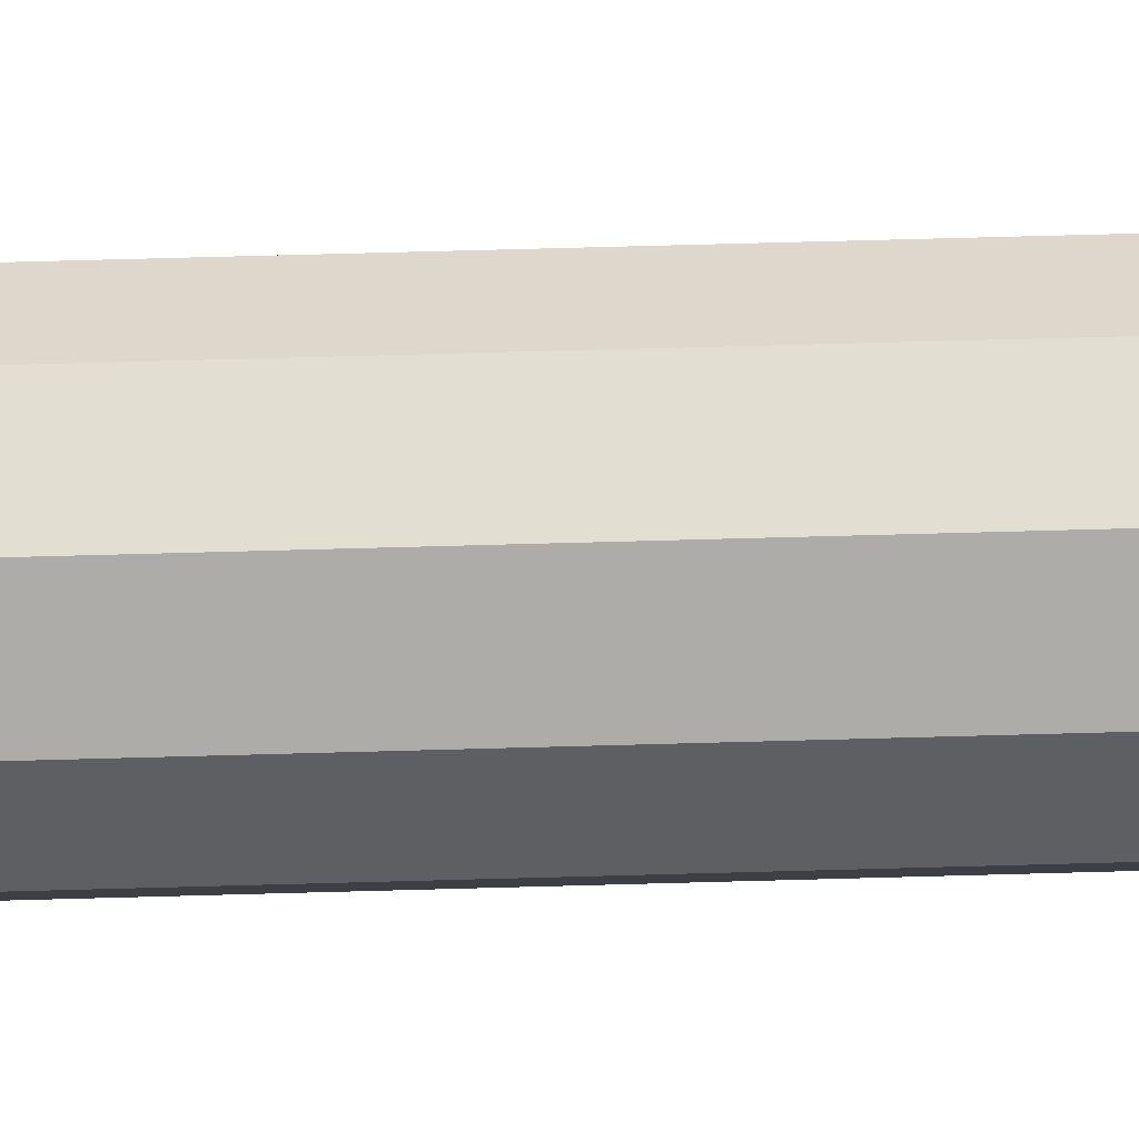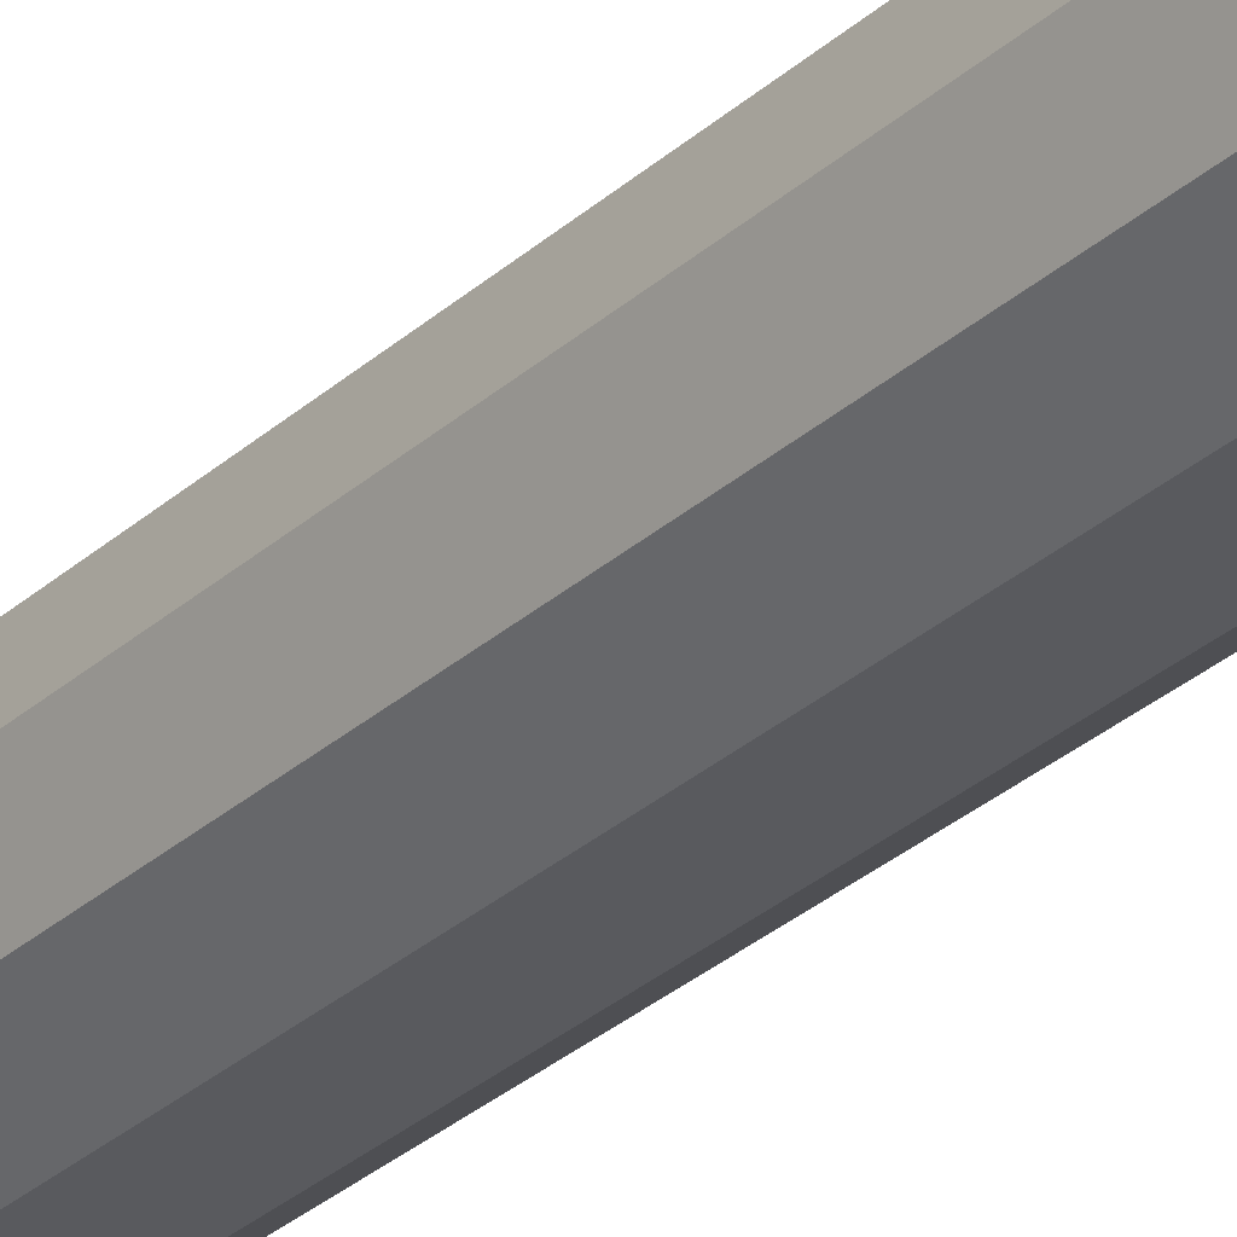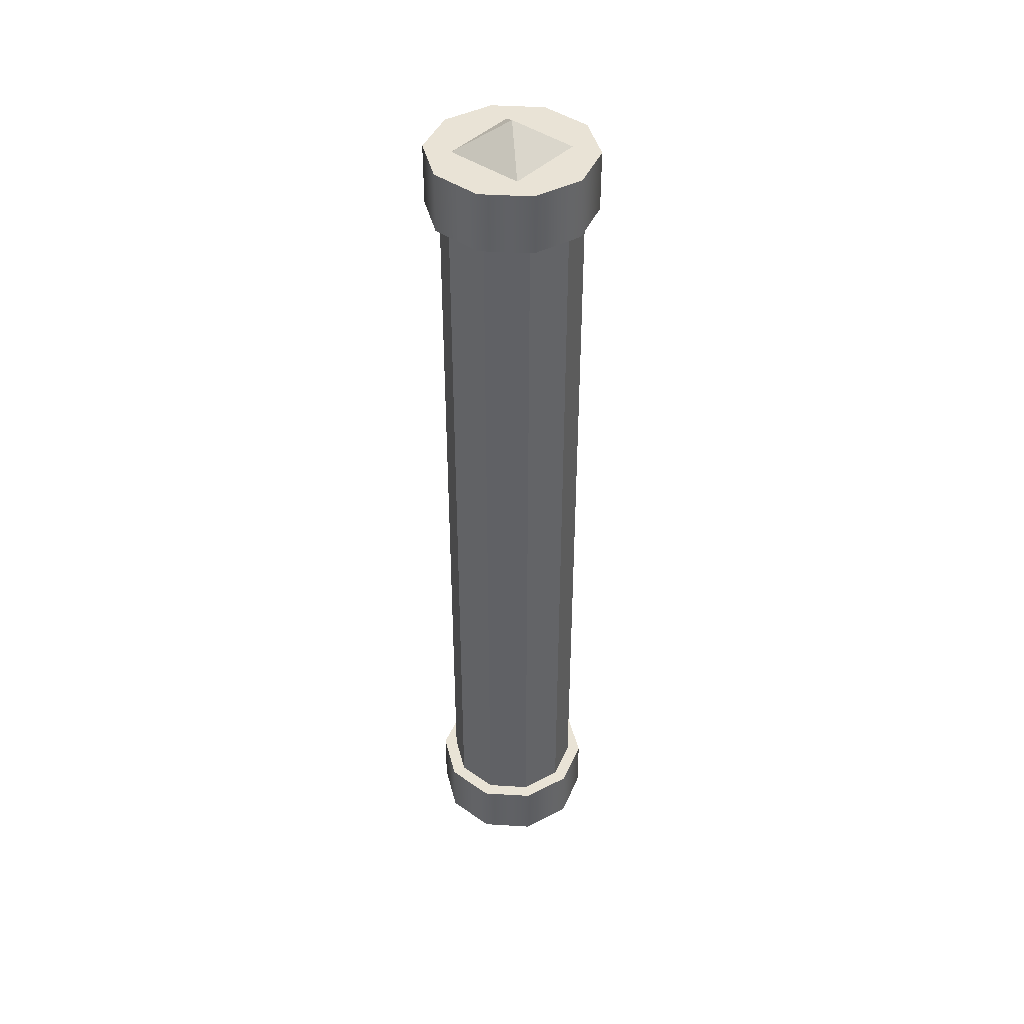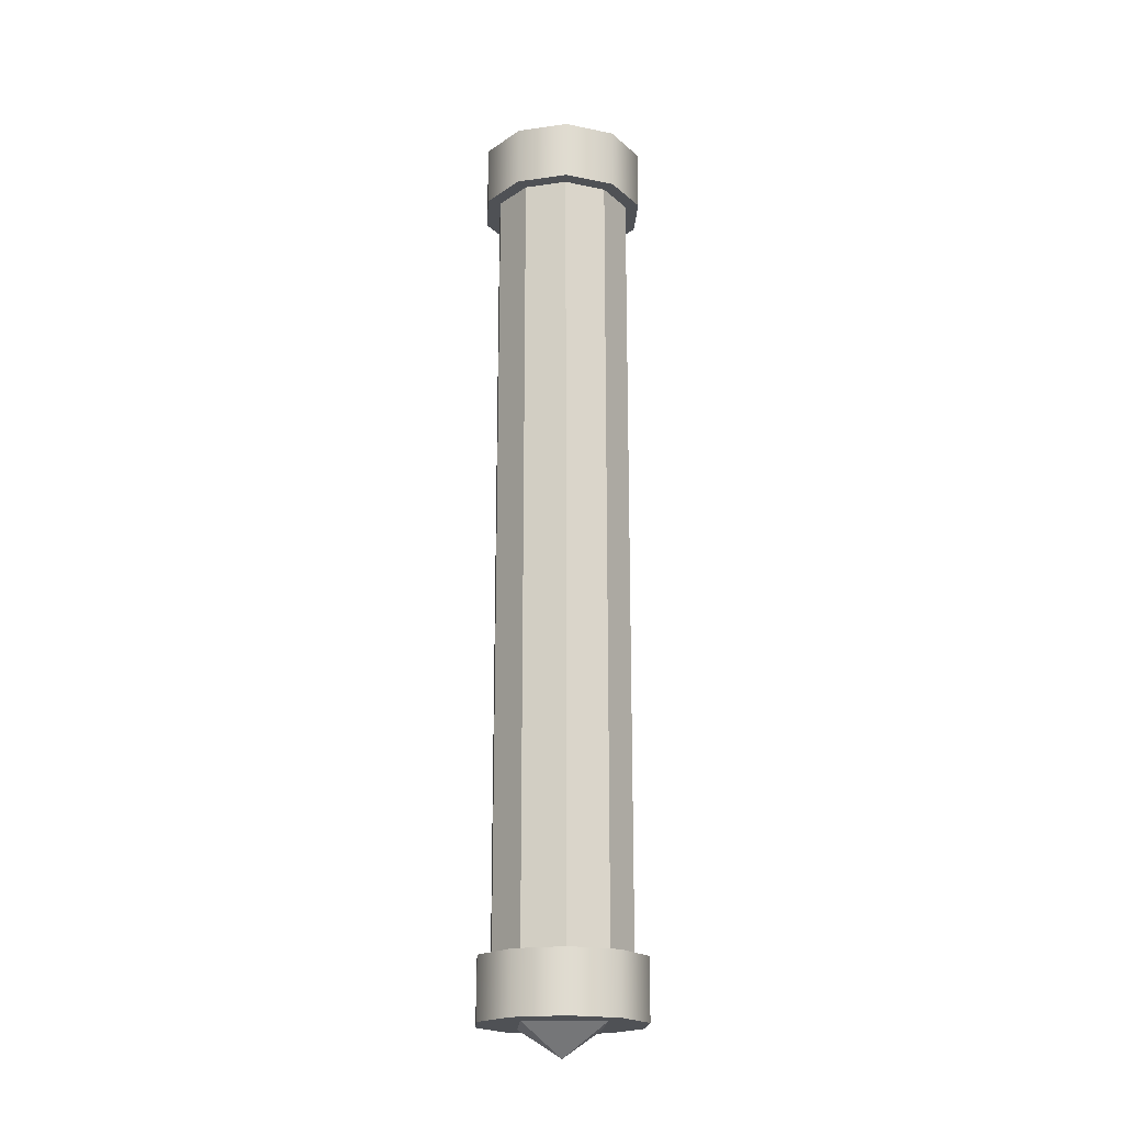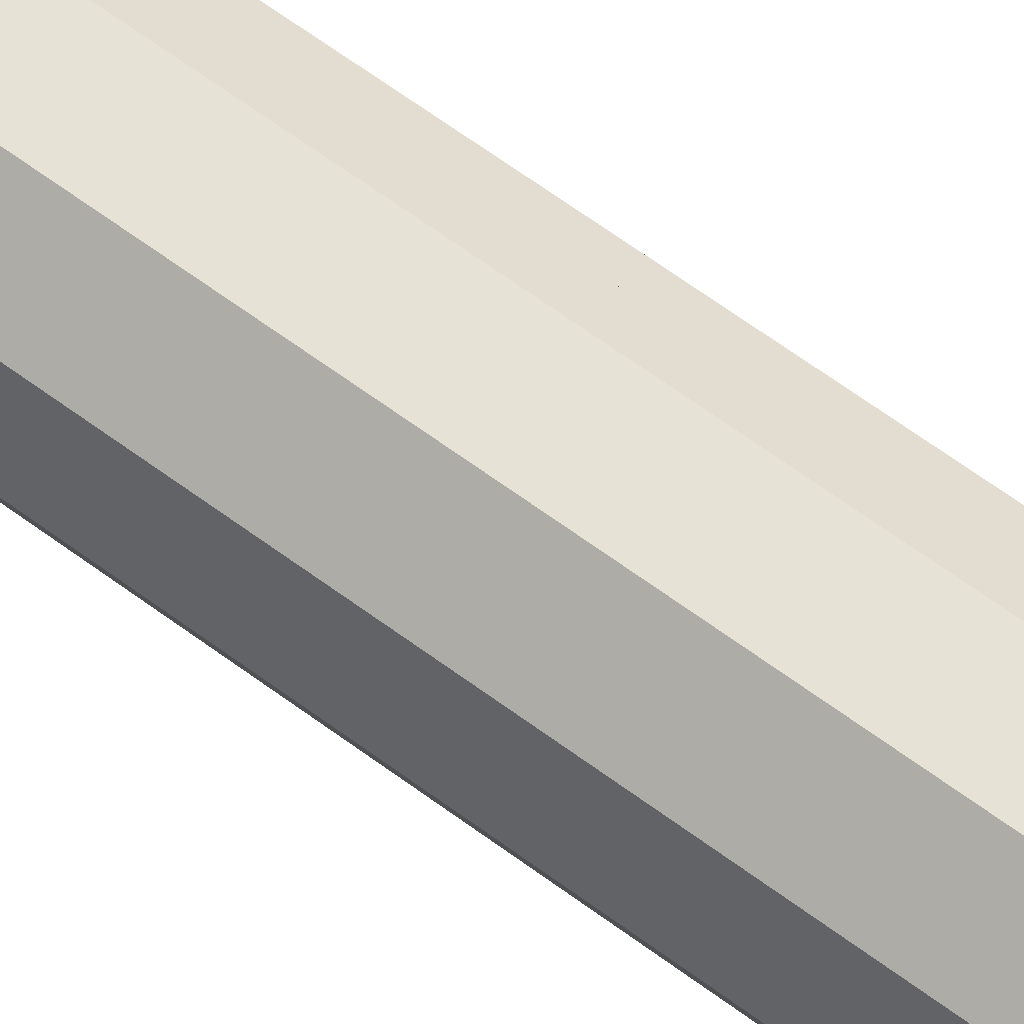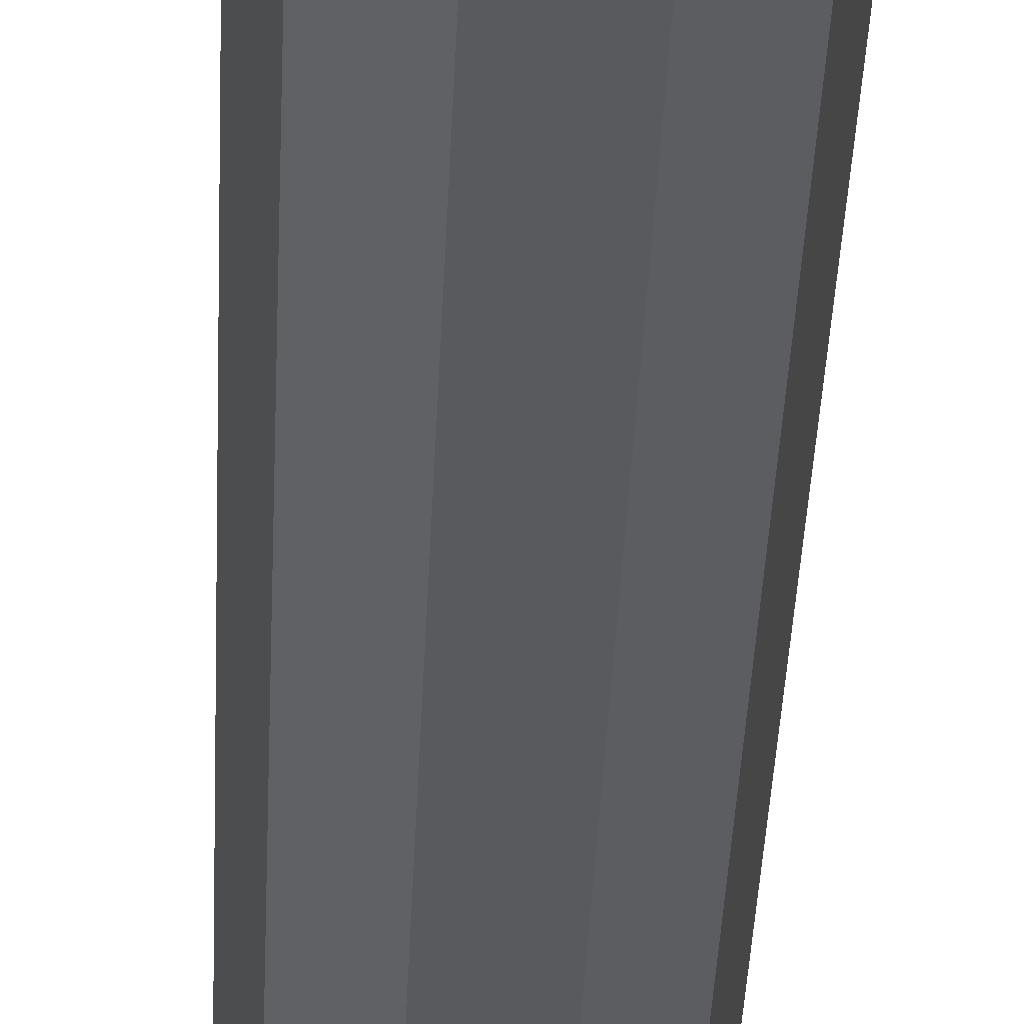
<metadata>
{"format":"obj","ext":"obj","renderer":"f3d","projection":"perspective","resolution":1024,"background":"white","views":[{"elev":67.5,"azim":88.4,"up":"+Y"},{"elev":-31.2,"azim":141.3,"up":"+Y"},{"elev":42.3,"azim":-139.8,"up":"+Z"},{"elev":-19.5,"azim":86.8,"up":"+Z"},{"elev":64.0,"azim":-53.1,"up":"+Y"},{"elev":-31.0,"azim":-2.0,"up":"+Y"}]}
</metadata>
<code>
o NurbsPath_NurbsPath.001
v -0.1861 -0.1352 -0.3
v -0.23 0 -0.3
v -0.276 0 -0.3
v -0.2233 -0.1622 -0.3
v 0.07107 -0.2187 -0.3
v -0.07107 -0.2187 -0.3
v -0.08529 -0.2625 -0.3
v 0.08529 -0.2625 -0.3
v -0.07107 0.2187 -0.3
v 0.07107 0.2187 -0.3
v 0.08529 0.2625 -0.3
v -0.08529 0.2625 -0.3
v 0.1861 0.1352 -0.3
v 0.23 0 -0.3
v 0.276 0 -0.3
v 0.2233 0.1622 -0.3
v 0.1861 -0.1352 -0.3
v 0.2233 -0.1622 -0.3
v -0.1861 0.1352 -0.3
v -0.2233 0.1622 -0.3
v 0.08529 -0.2625 -0.5
v 0.2233 -0.1622 -0.5
v 0.2233 0.1622 -0.5
v 0.08529 0.2625 -0.5
v -0.2233 0.1622 -0.5
v -0.276 0 -0.5
v -0.08529 -0.2625 -0.5
v 0.276 0 -0.5
v -0.08529 0.2625 -0.5
v -0.2233 -0.1622 -0.5
v 0.23 0 1
v 0.1861 -0.1352 1
v -0.07107 0.2187 1
v 0.07107 0.2187 1
v -0.1861 -0.1352 1
v -0.23 0 1
v 0.07107 -0.2187 1
v 0.1861 0.1352 1
v -0.1861 0.1352 1
v -0.07107 -0.2187 1
v -0.1861 -0.1352 2.3
v -0.2233 -0.1622 2.3
v -0.276 -0 2.3
v -0.23 -0 2.3
v 0.07107 -0.2187 2.3
v 0.08529 -0.2625 2.3
v -0.08529 -0.2625 2.3
v -0.07107 -0.2187 2.3
v -0.07107 0.2187 2.3
v -0.08529 0.2625 2.3
v 0.08529 0.2625 2.3
v 0.07107 0.2187 2.3
v 0.1861 0.1352 2.3
v 0.2233 0.1622 2.3
v 0.276 -0 2.3
v 0.23 -0 2.3
v 0.1861 -0.1352 2.3
v 0.2233 -0.1622 2.3
v -0.1861 0.1352 2.3
v -0.2233 0.1622 2.3
v 0.2233 -0.1622 2.5
v 0.08529 -0.2625 2.5
v 0.08529 0.2625 2.5
v 0.2233 0.1622 2.5
v -0.276 -0 2.5
v -0.2233 0.1622 2.5
v -0.08529 -0.2625 2.5
v 0.276 -0 2.5
v -0.08529 0.2625 2.5
v -0.2233 -0.1622 2.5
f 1 2 3 4
f 5 6 7 8
f 9 10 11 12
f 13 14 15 16
f 17 5 8 18
f 19 9 12 20
f 2 19 20 3
f 6 1 4 7
f 10 13 16 11
f 14 17 18 15
f 18 8 21 22
f 11 16 23 24
f 3 20 25 26
f 8 7 27 21
f 16 15 28 23
f 20 12 29 25
f 7 4 30 27
f 15 18 22 28
f 12 11 24 29
f 4 3 26 30
f 26 25 29 24 23 28 22 21 27 30
f 17 14 31 32
f 10 9 33 34
f 2 1 35 36
f 5 17 32 37
f 13 10 34 38
f 19 2 36 39
f 6 5 37 40
f 14 13 38 31
f 9 19 39 33
f 1 6 40 35
f 41 42 43 44
f 45 46 47 48
f 49 50 51 52
f 53 54 55 56
f 57 58 46 45
f 59 60 50 49
f 44 43 60 59
f 48 47 42 41
f 52 51 54 53
f 56 55 58 57
f 58 61 62 46
f 51 63 64 54
f 43 65 66 60
f 46 62 67 47
f 54 64 68 55
f 60 66 69 50
f 47 67 70 42
f 55 68 61 58
f 50 69 63 51
f 42 70 65 43
f 65 70 67 62 61 68 64 63 69 66
f 57 32 31 56
f 36 39 33 34 38 31 32 37 40 35
f 52 34 33 49
f 44 36 35 41
f 45 37 32 57
f 53 38 34 52
f 59 39 36 44
f 48 40 37 45
f 56 31 38 53
f 49 33 39 59
f 41 35 40 48
o BF_Block_111.000_BF_Block_111.003
v 0 0 -0.6
v 0.132 0.132 -0.5
v 0.132 -0.132 -0.5
v -0.132 0.132 -0.5
v -0.132 -0.132 -0.5
v 1e-06 -0 2.6
v -0.132 0.132 2.5
v -0.132 -0.132 2.5
v 0.132 0.132 2.5
v 0.132 -0.132 2.5
f 71 72 73
f 72 71 74
f 71 75 74
f 75 71 73
f 76 77 78
f 77 76 79
f 76 80 79
f 80 76 78

</code>
